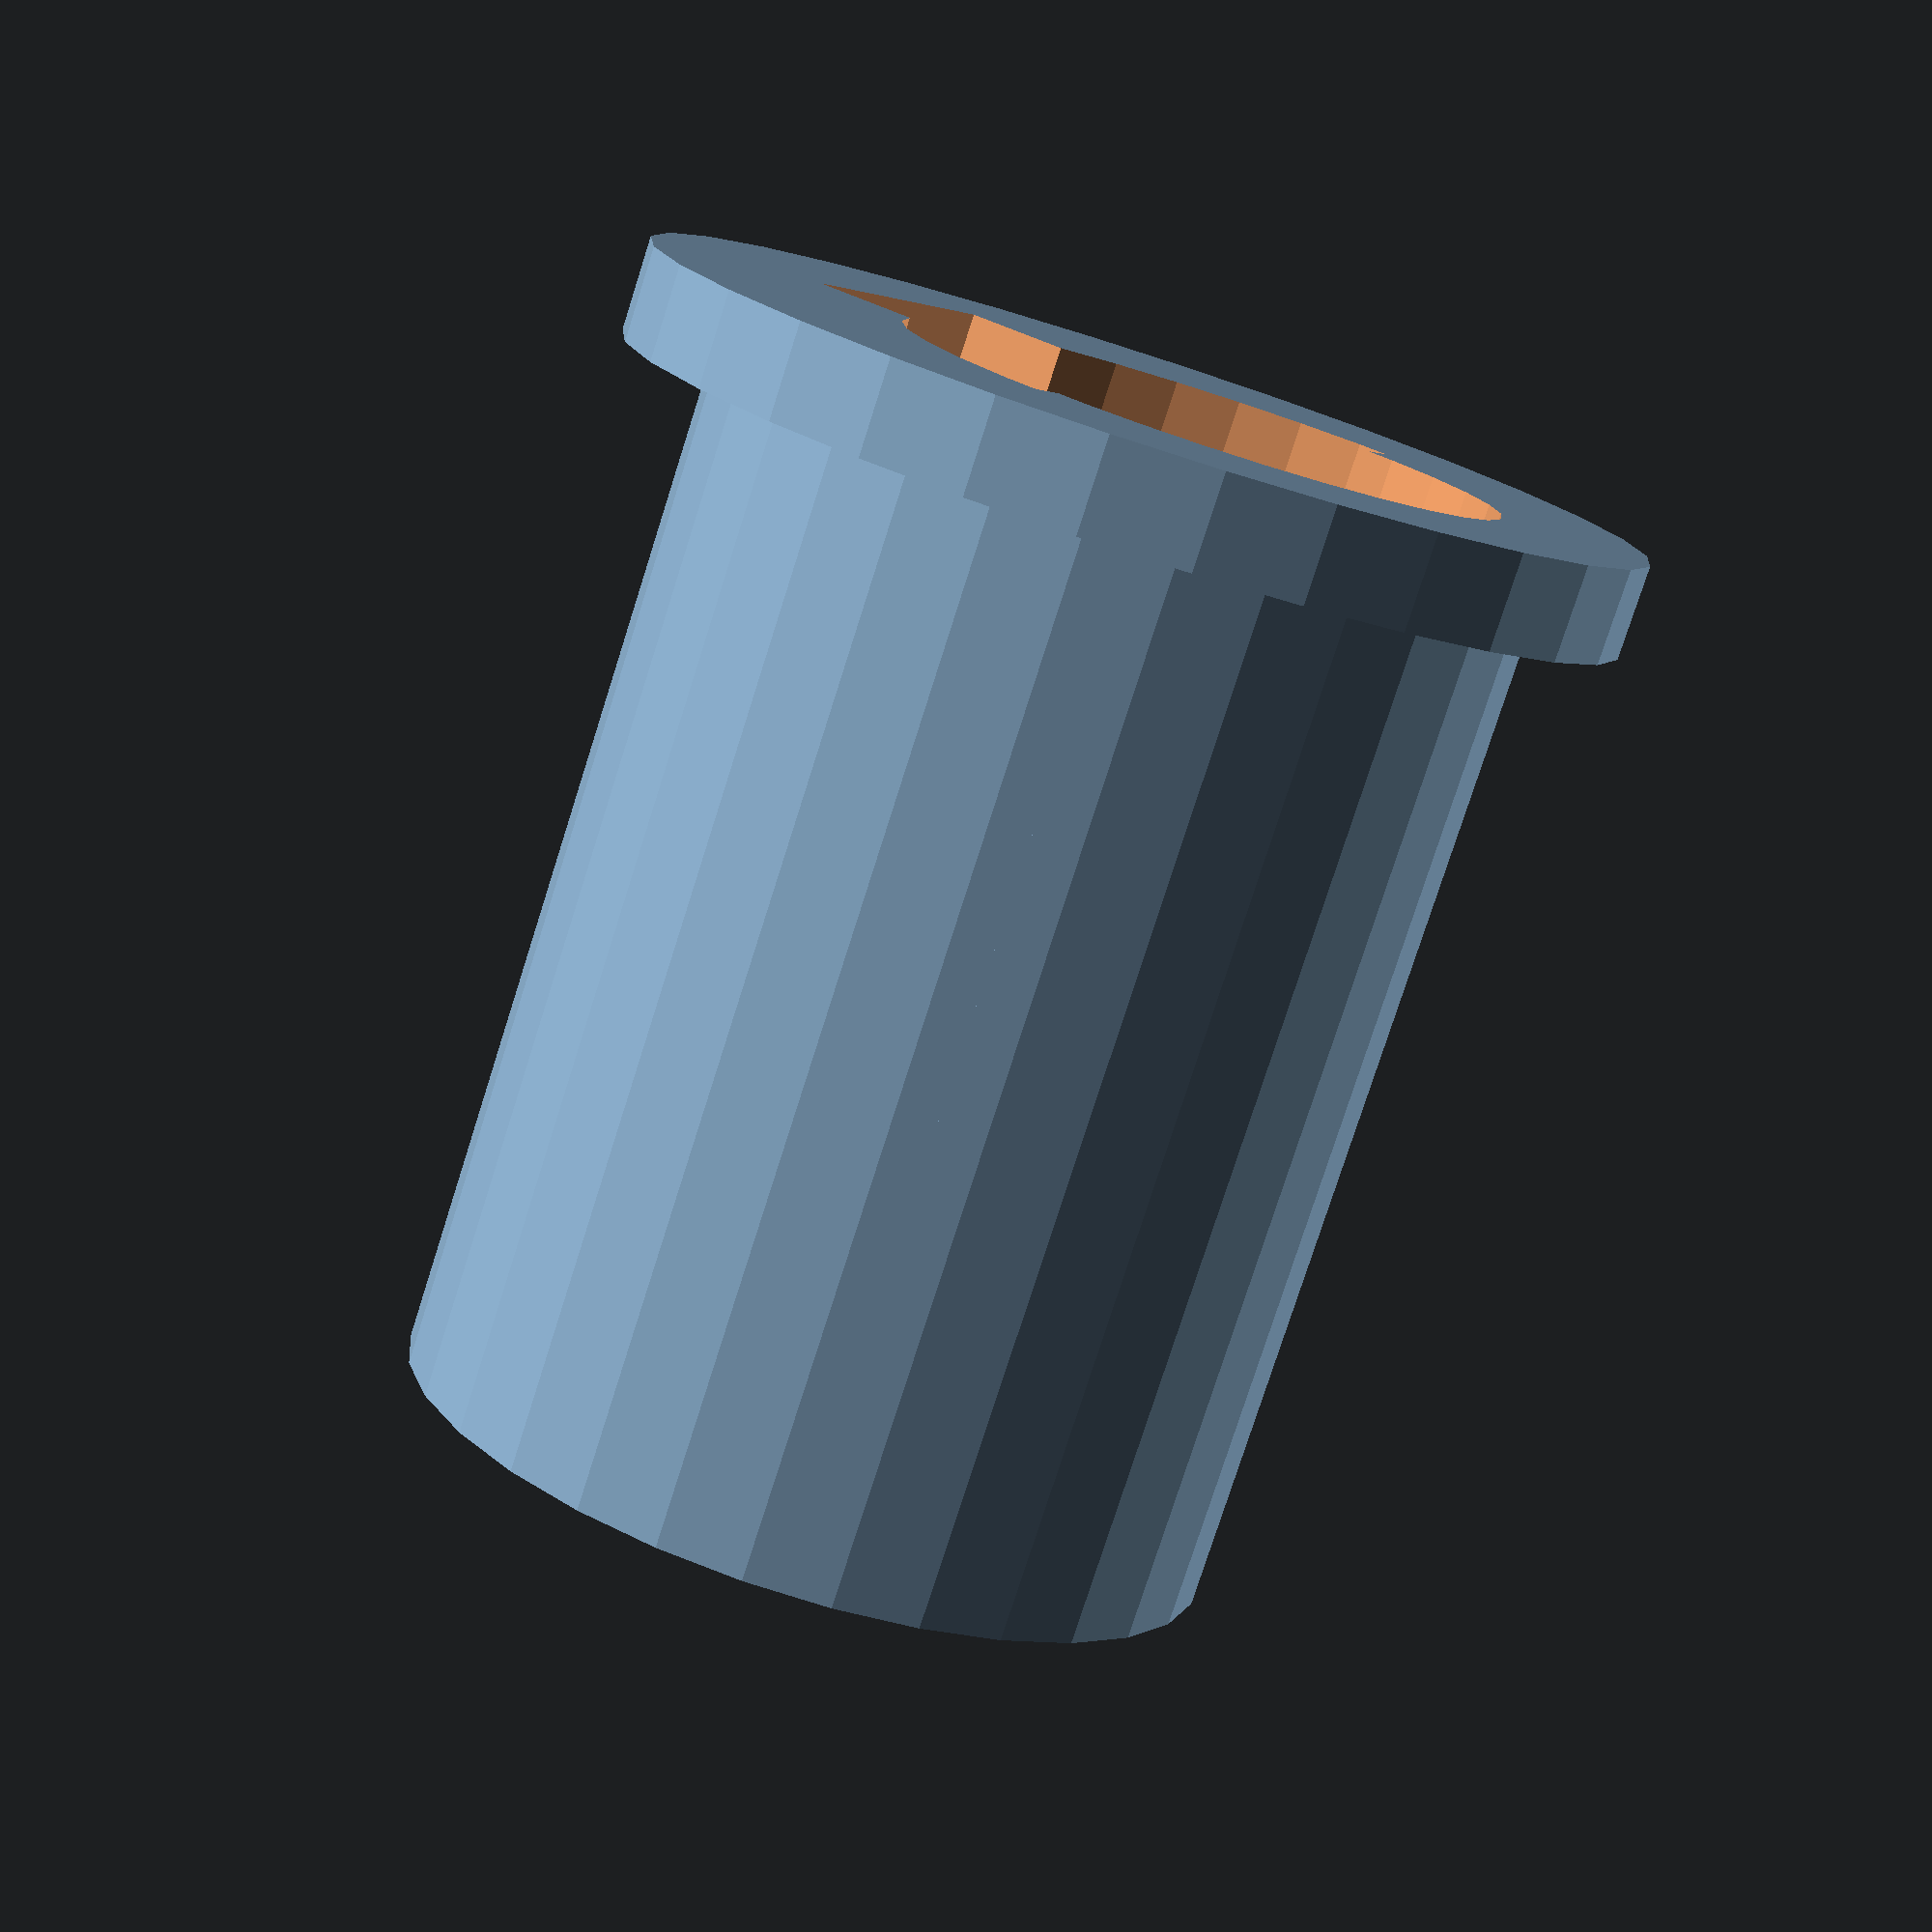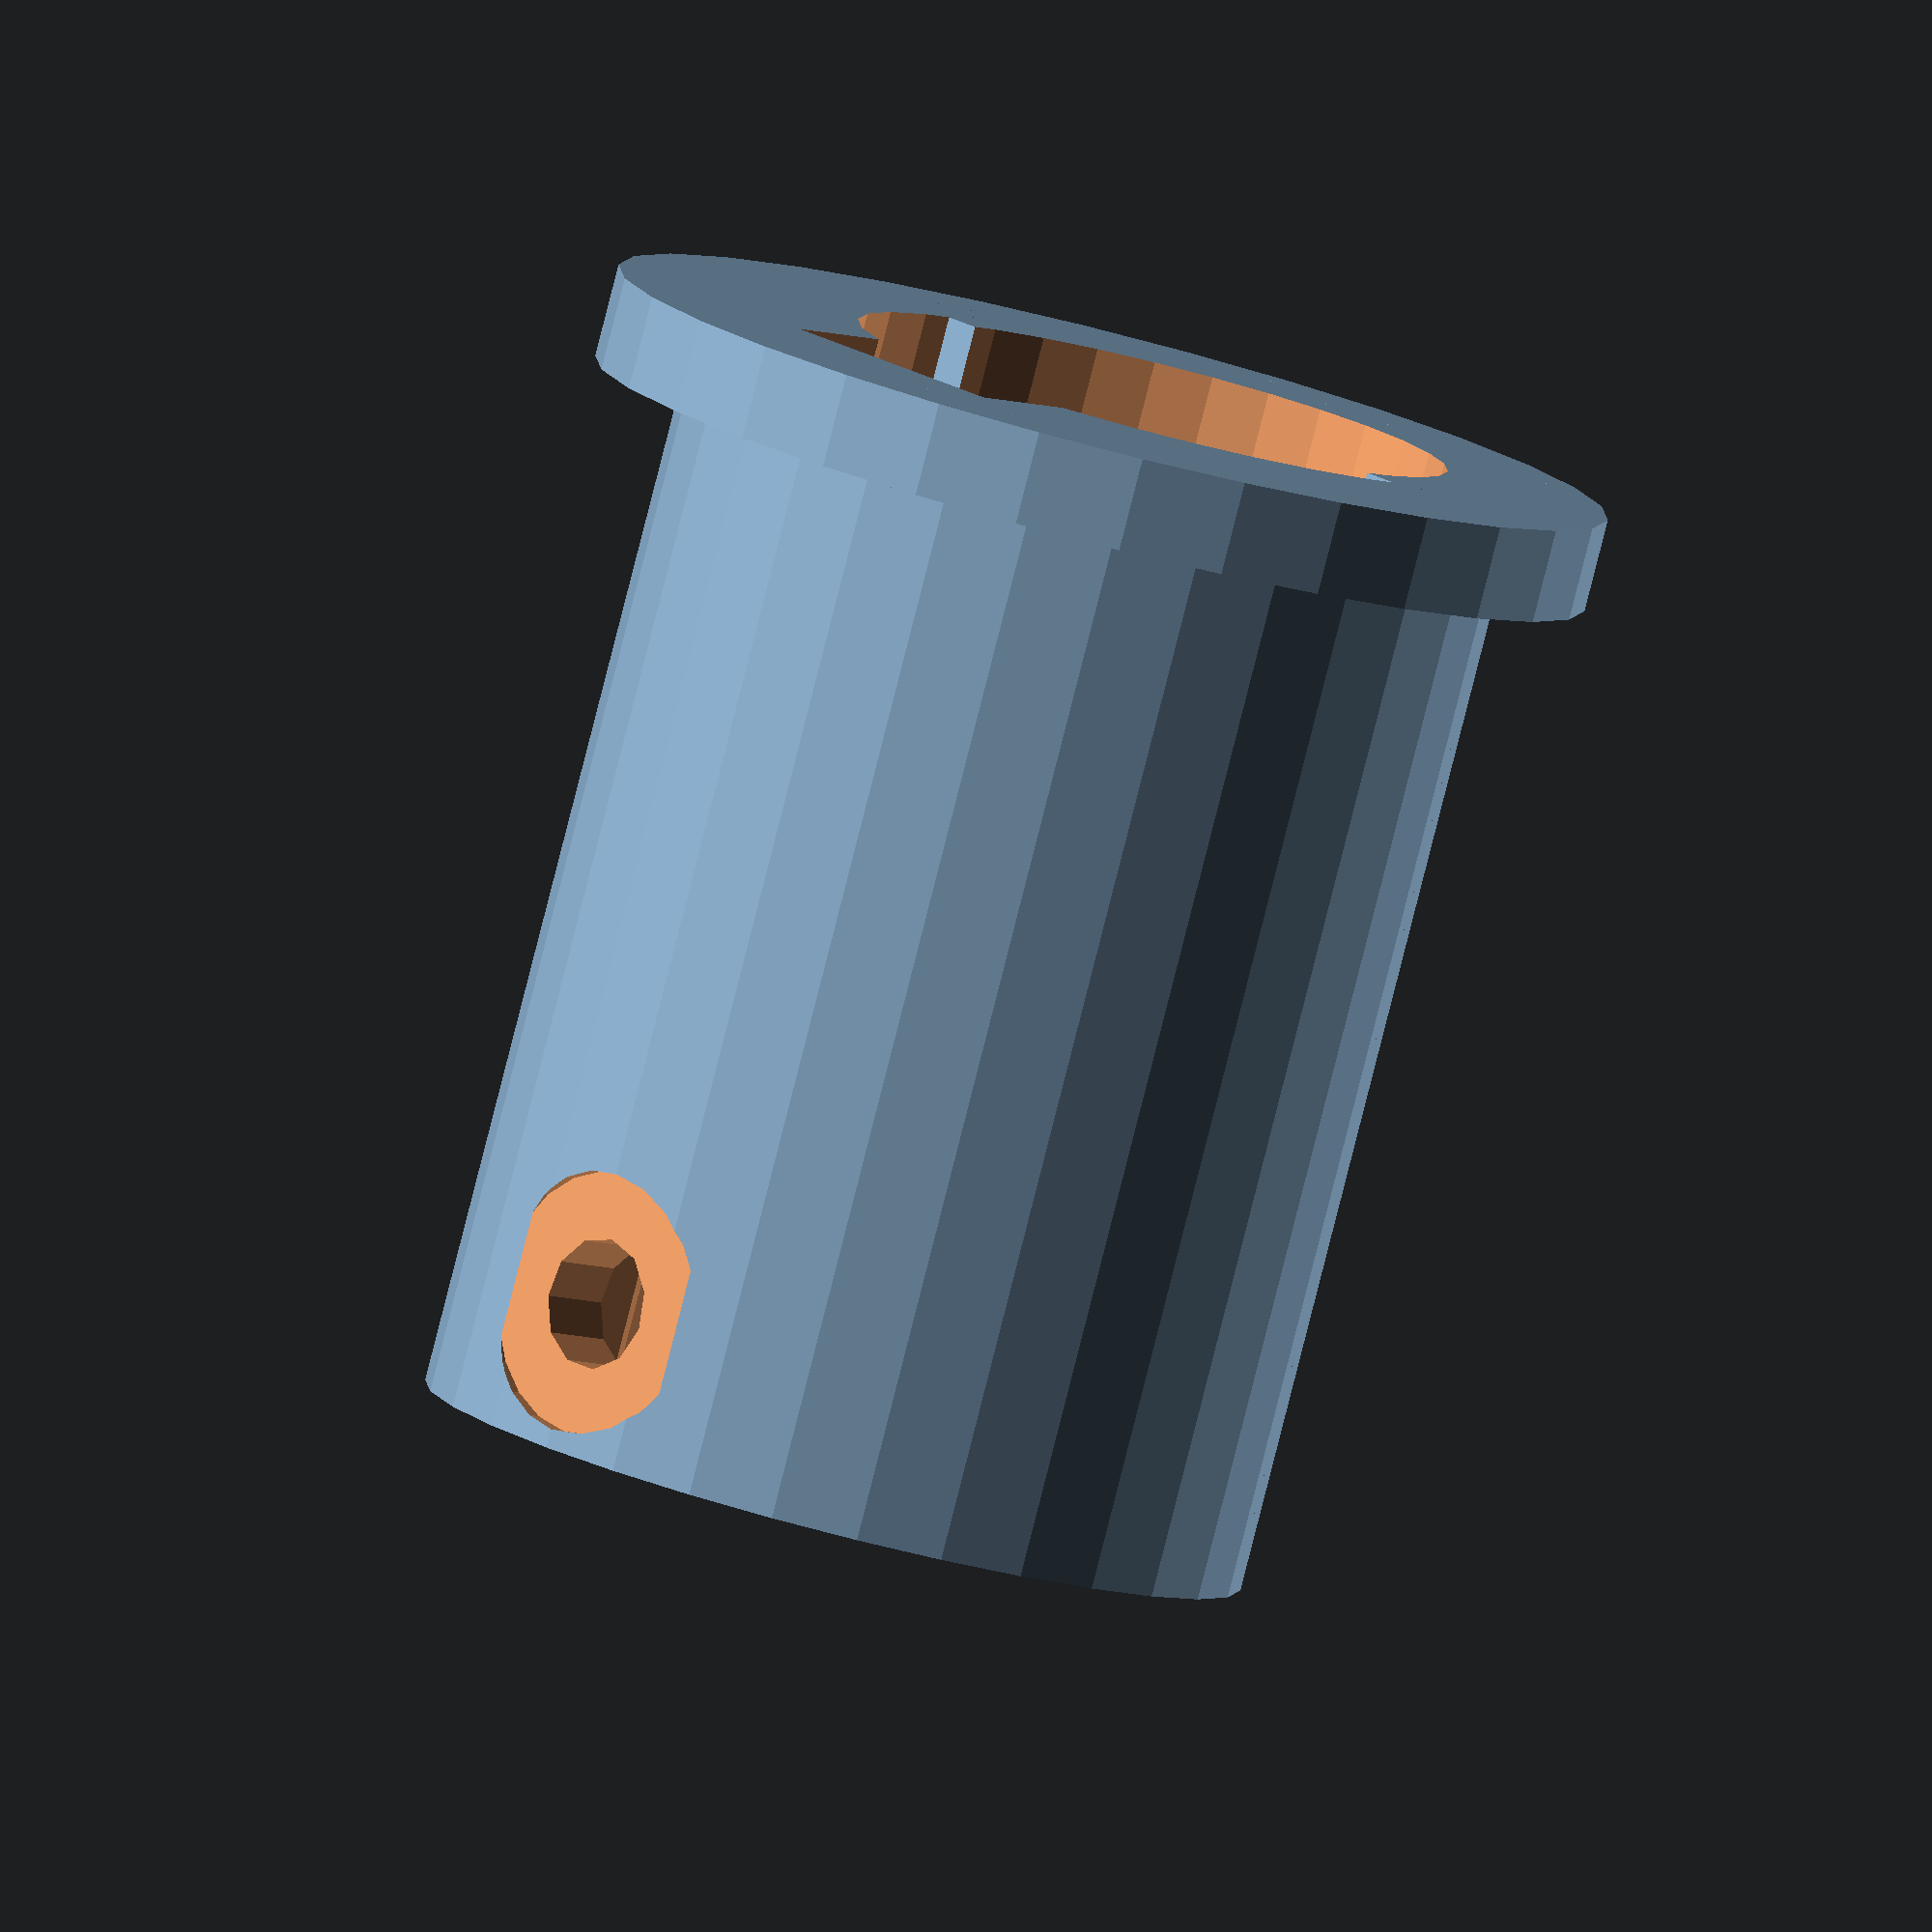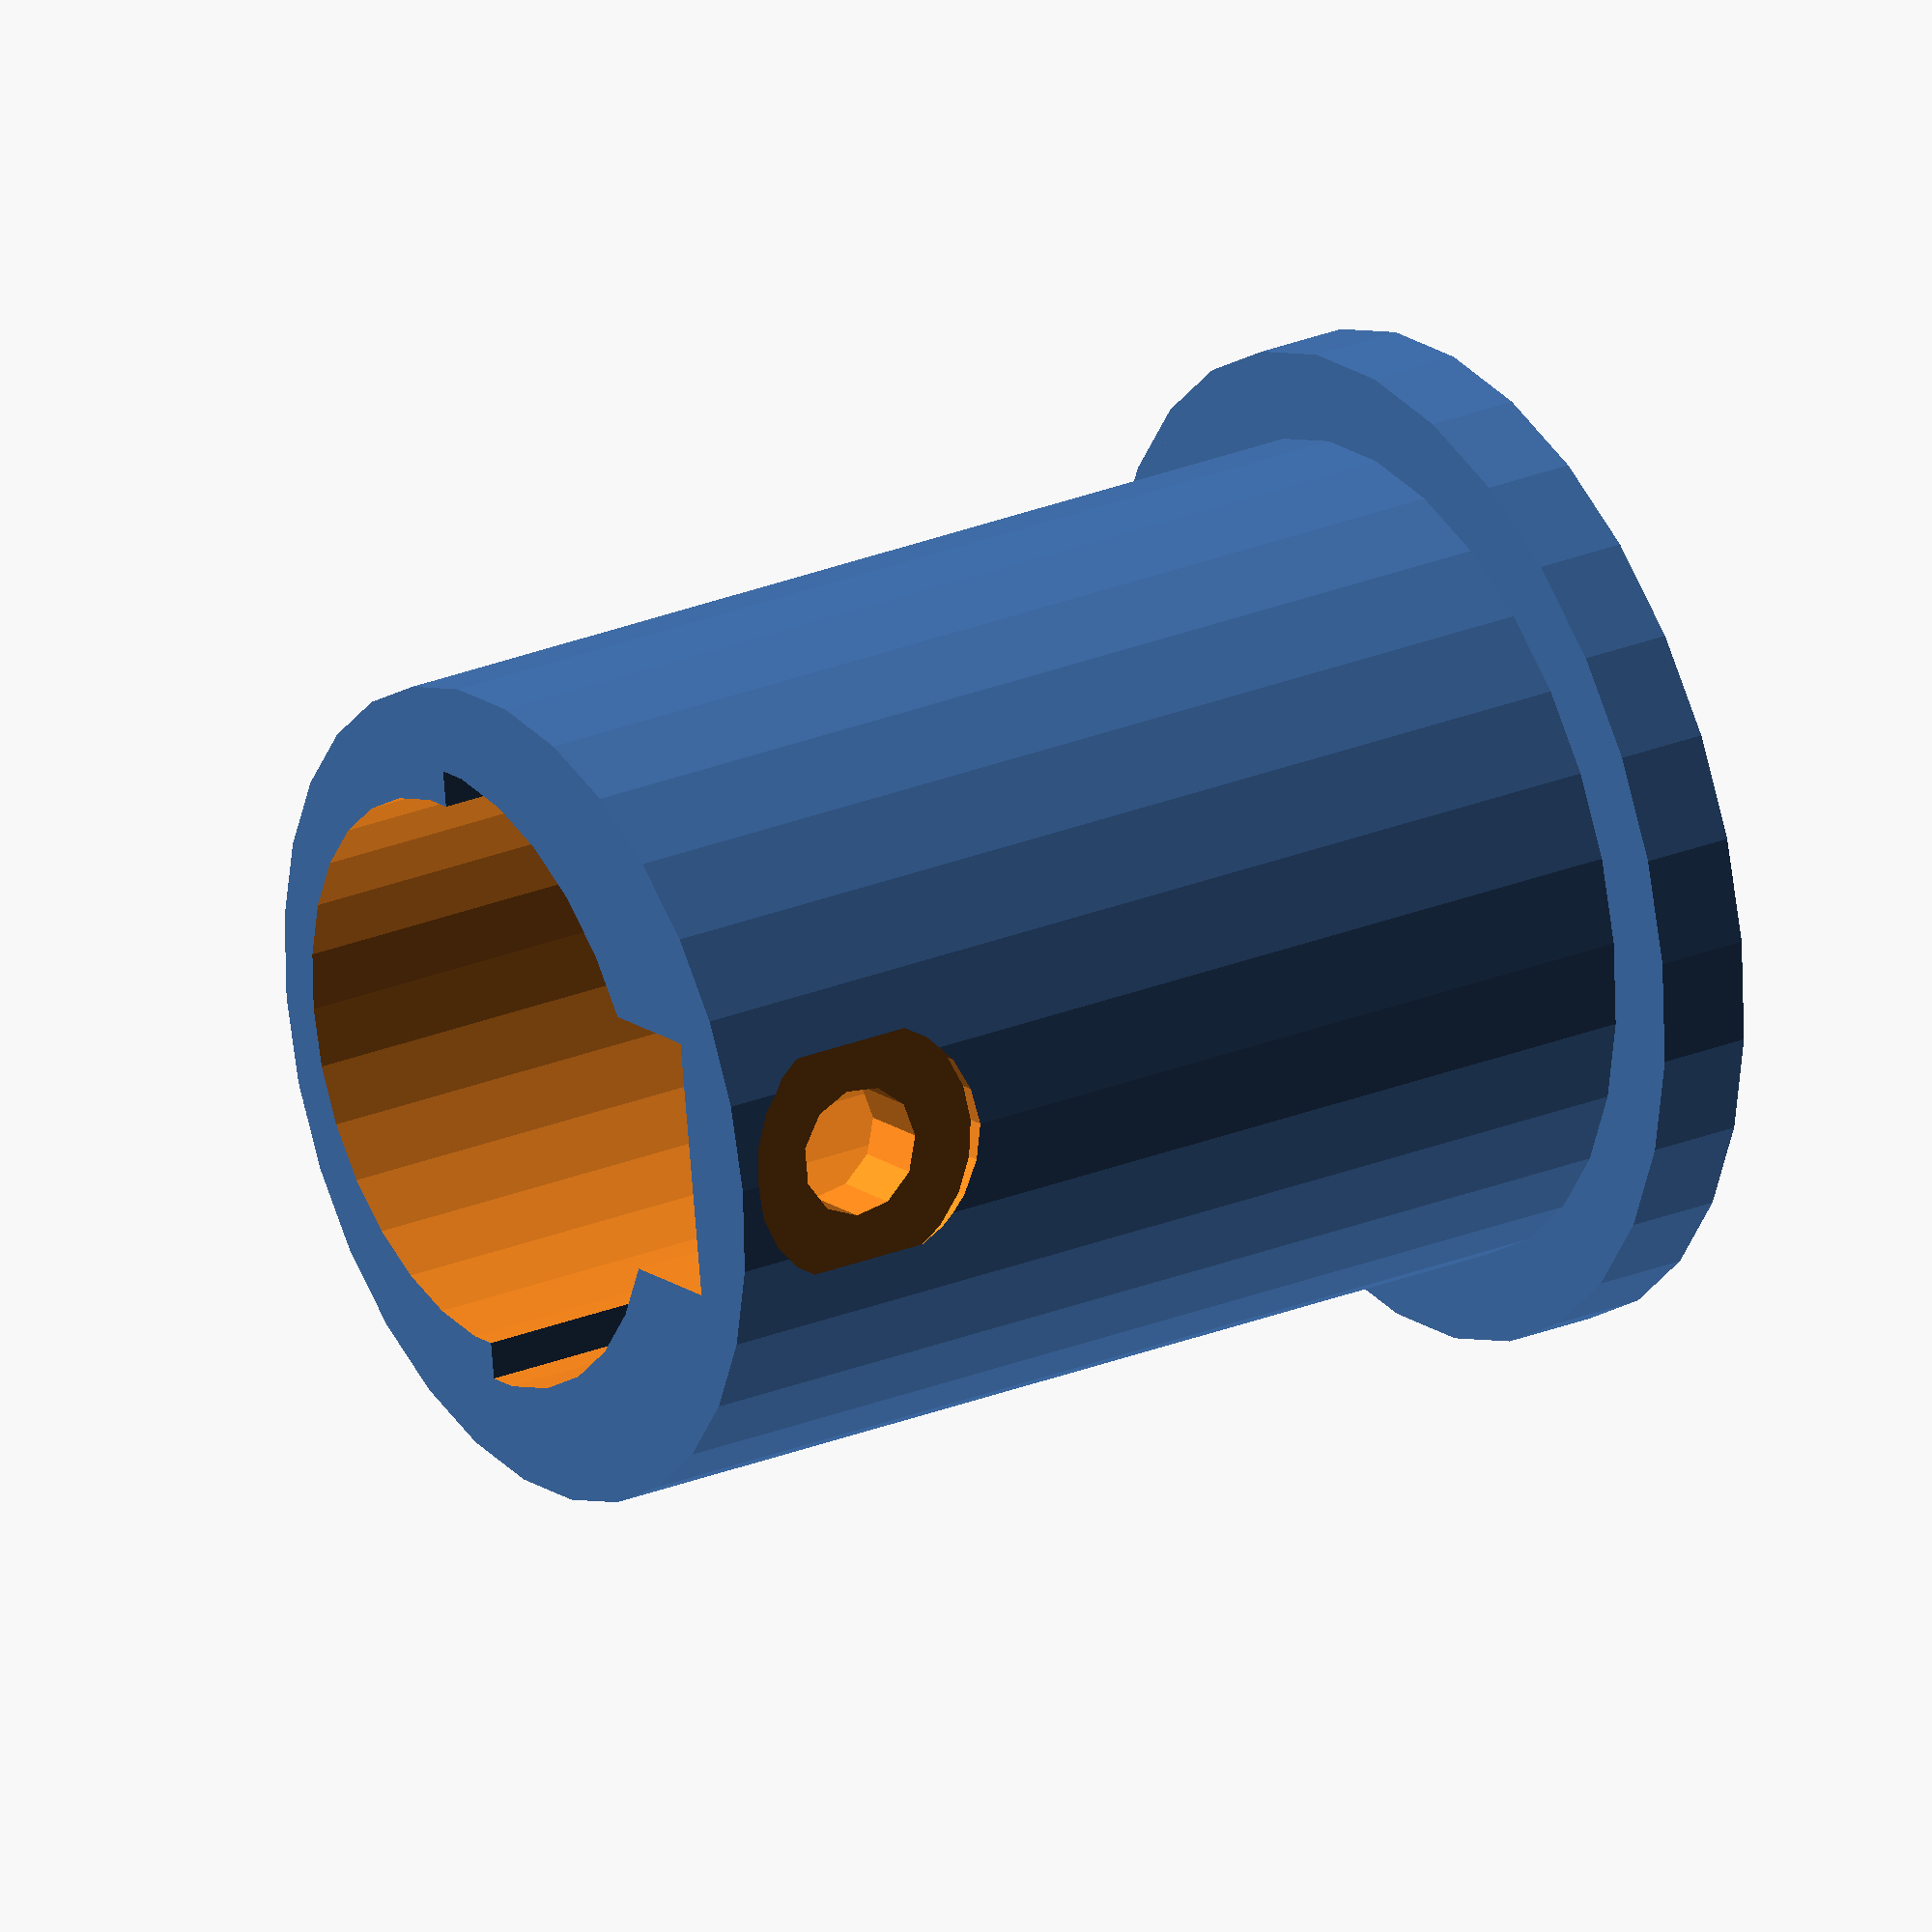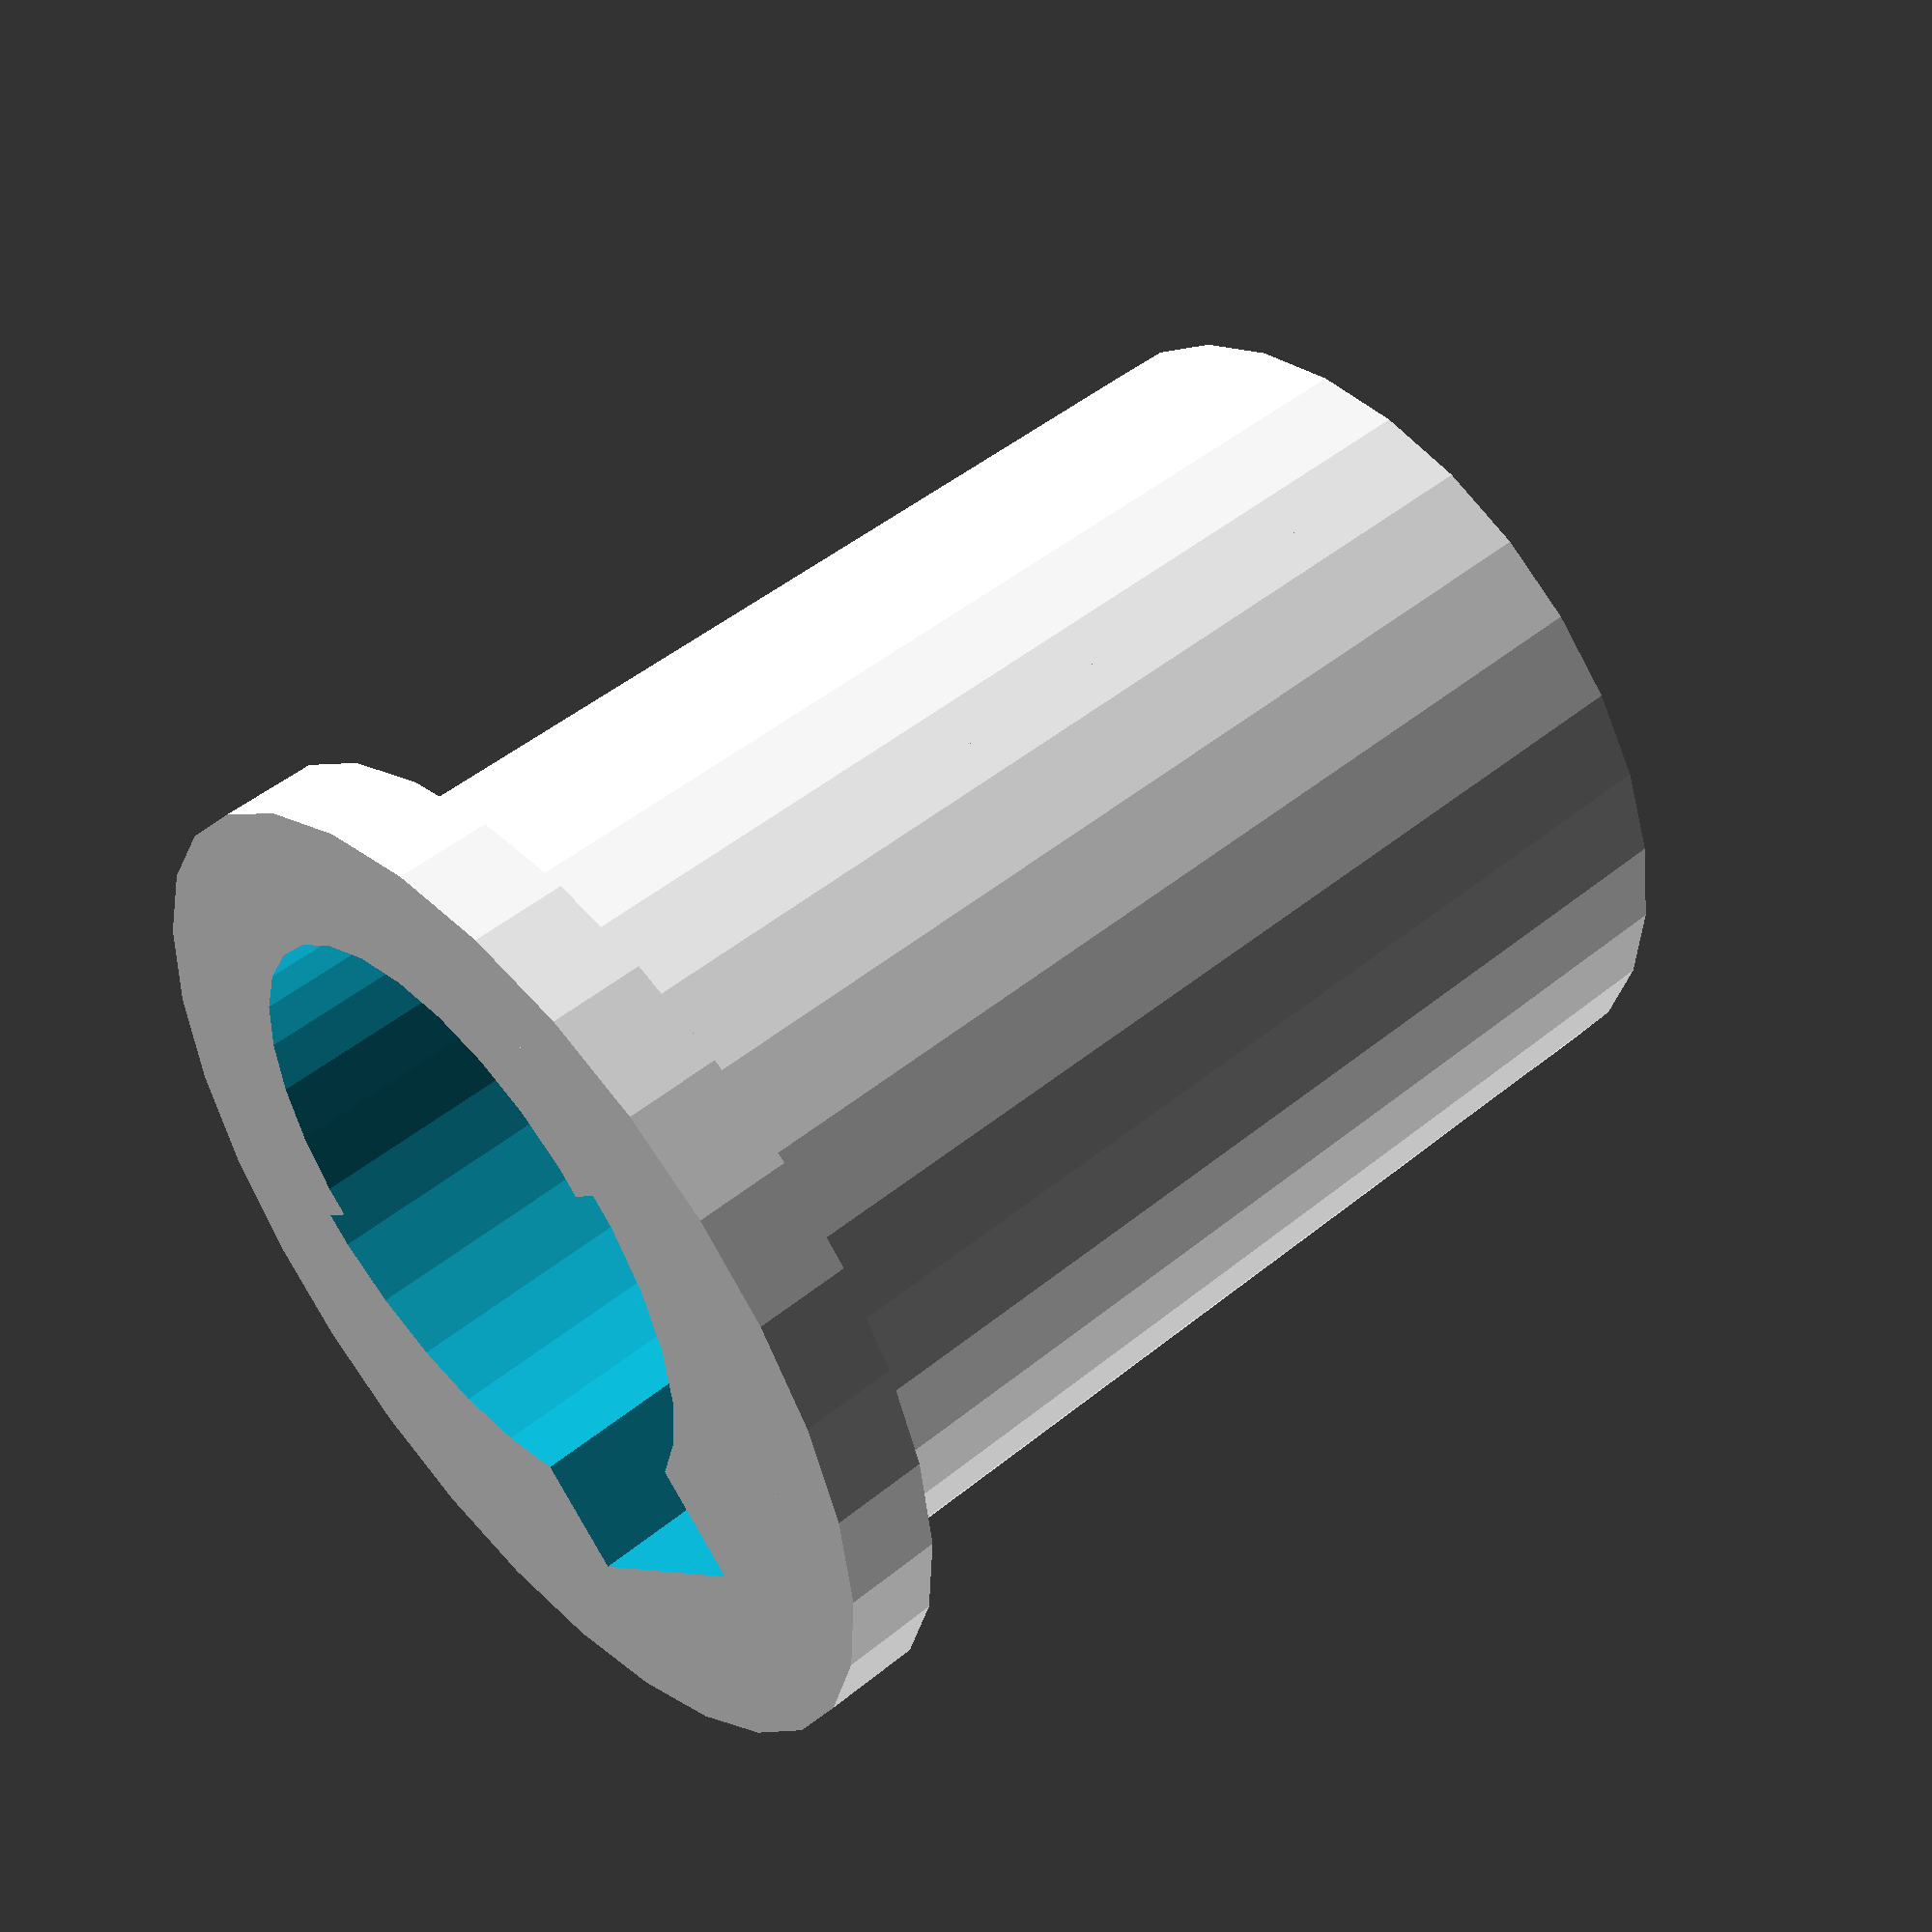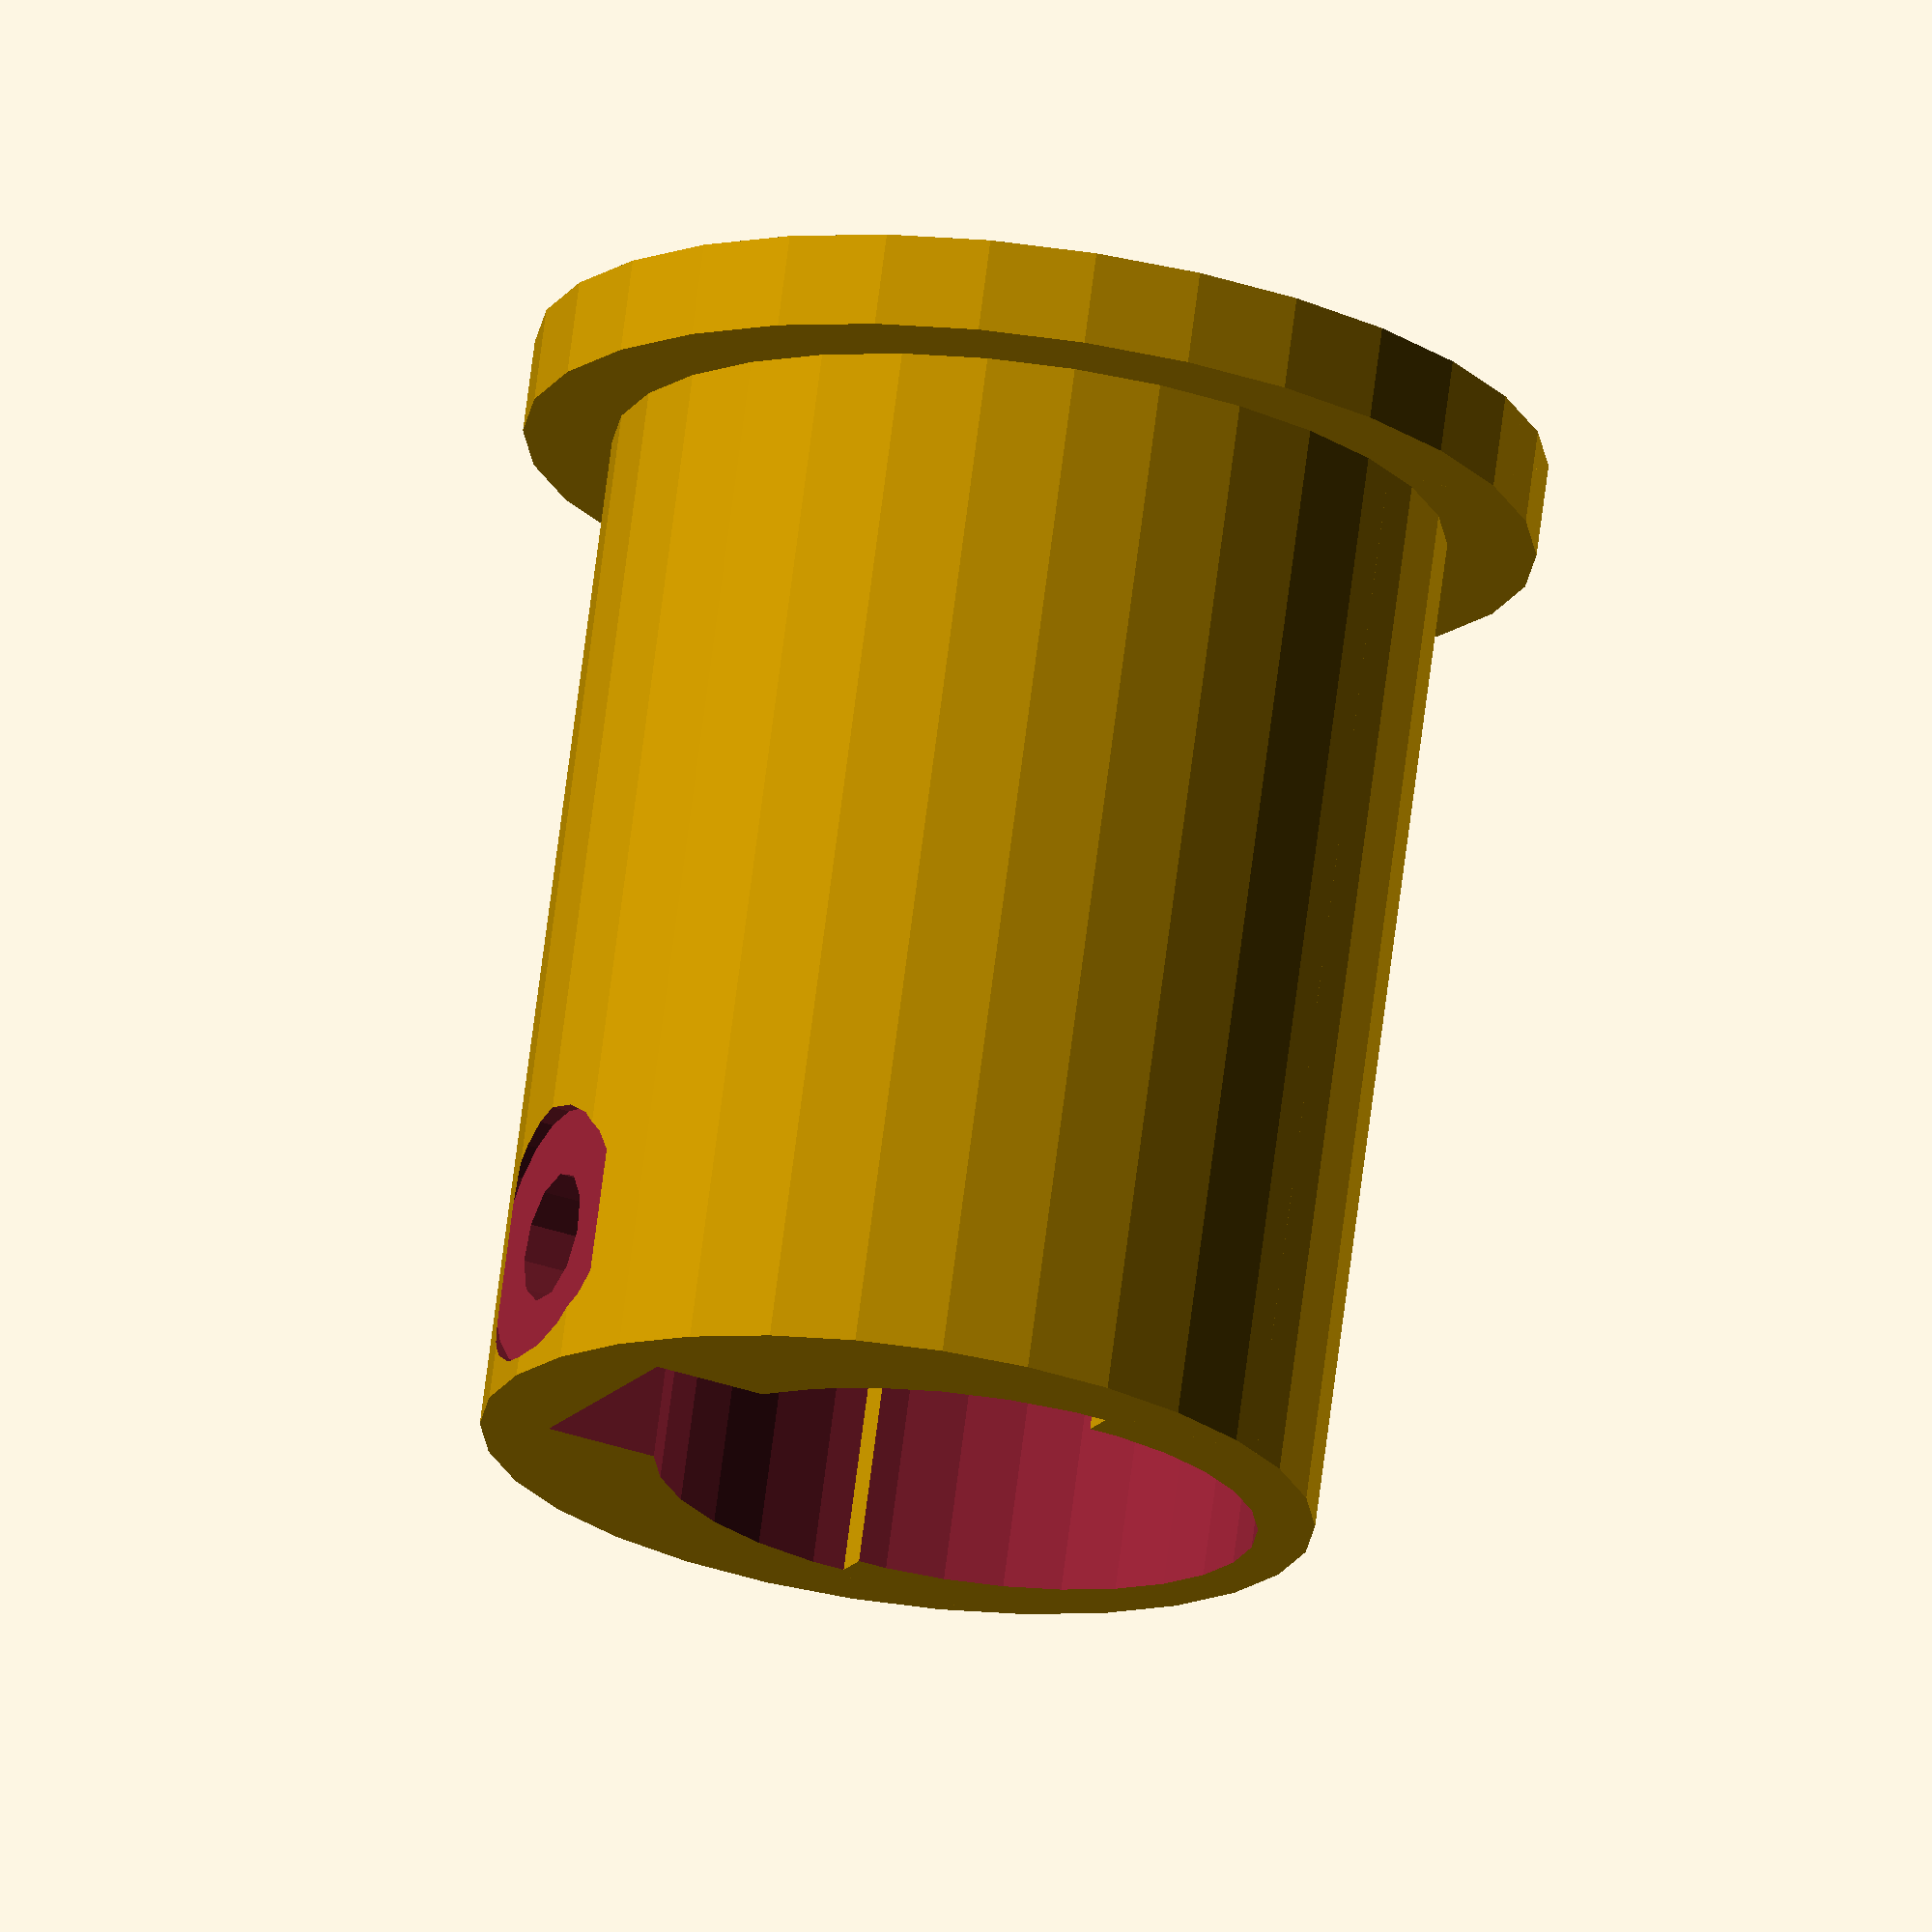
<openscad>
difference(){
    union(){
    translate([0,0,55]) cylinder(r=27, h=5);
 //cylinder(r=28.5, h=5);
 
 cylinder(r=22.25, h=60);
        //half_circle();
 //translate([0,0,11]) cylinder(r1=15, r2=19, h=5);
 //translate([0,0,16]) cylinder(r=19, h=10);
 //translate([0,0,26]) cylinder(r1=19, r2=15, h=5);
    }
    translate([4.5,0,0]) inner_structure();
    //translate([-23,0,9])  rotate([0,90,0]) cylinder(r=3.5, h=8);
    //translate([-25.5,0,9])  rotate([0,90,0]) cylinder(r=6.5, h=4);
    translate([-13.8,0,8])  rotate([0,270,0]) cheese_head();
    //#translate([0,0,-19]) cheese_head();
     }
     
module slot(){
    difference() {
        cylinder(r=15, h=63);
        translate([0,0,-1]) cylinder(r=13, h=65);
        translate([8,0,-2])cube([9, 16, 65]);
        translate([-17,0,-2])cube([9, 16, 65]);
        translate([-15,-15,-2])cube([32, 16, 65]);
    }
}

module half_circle(){
        difference(){
         cylinder(r=17.1, h=65);   
         translate([0,-18,-3]) cube([18, 36, 65]);   
            
            }   
}

module inner_structure(){
    translate([0,0,-1]) cylinder(r=15.1, h=62);
    //translate([0,0,-1]) slot();
    translate([-21.7,-7.05,-1]) cube([7, 14.1, 62]);
   //translate([0,0,19]) cylinder(r=16, h=4.5);
    translate([0,0,-1]) half_circle();    
    }
    
    module cheese_head(){
          cylinder(r=3.5, h=8);
        translate([0,0,7.5])   cylinder(r=7, h=4);
        }

     
</openscad>
<views>
elev=77.7 azim=36.6 roll=342.3 proj=p view=wireframe
elev=263.3 azim=134.6 roll=194.3 proj=o view=wireframe
elev=334.2 azim=8.3 roll=236.8 proj=o view=solid
elev=131.4 azim=45.1 roll=132.1 proj=p view=solid
elev=108.0 azim=335.8 roll=352.7 proj=o view=solid
</views>
